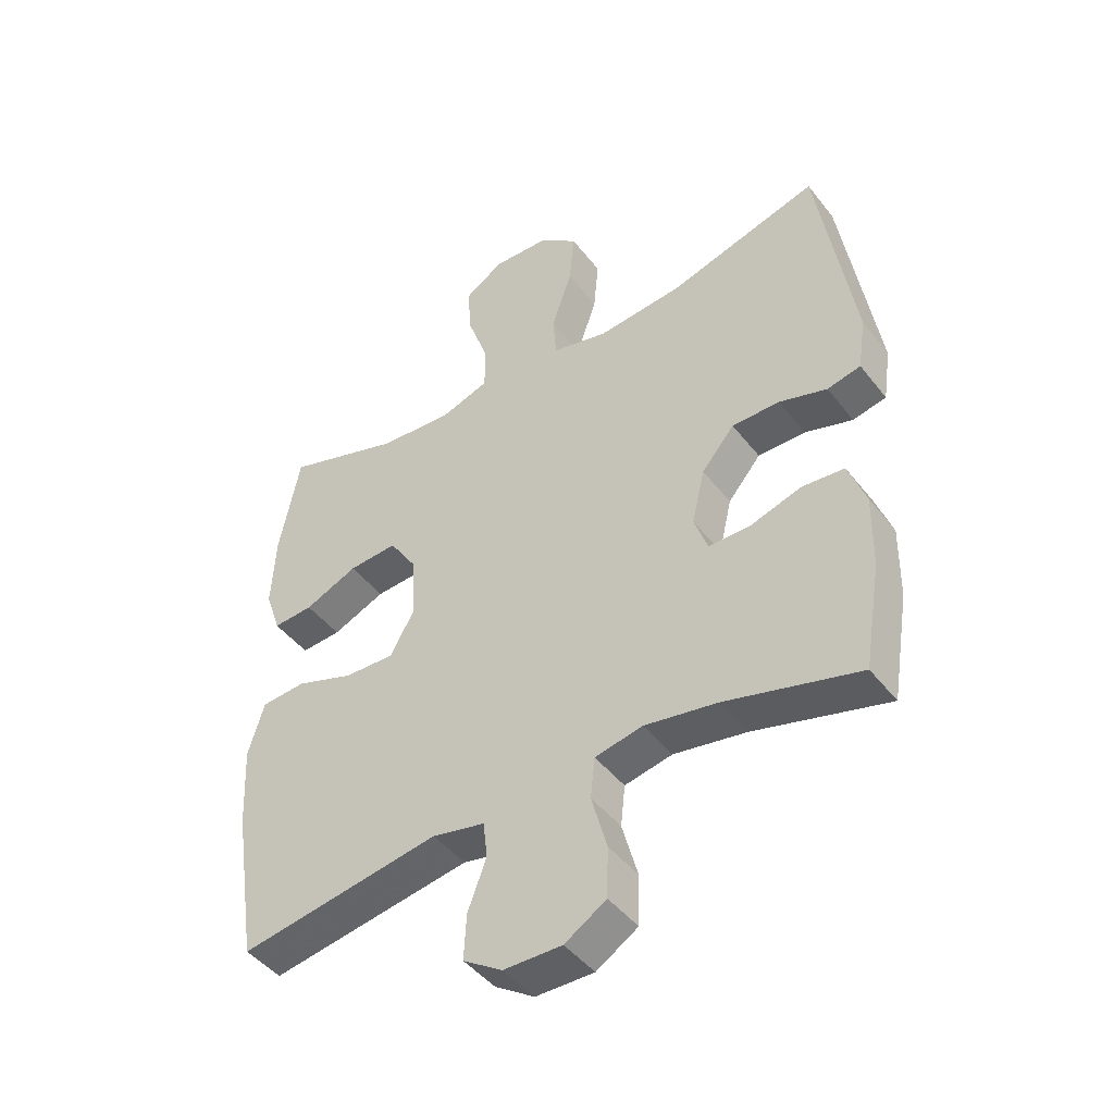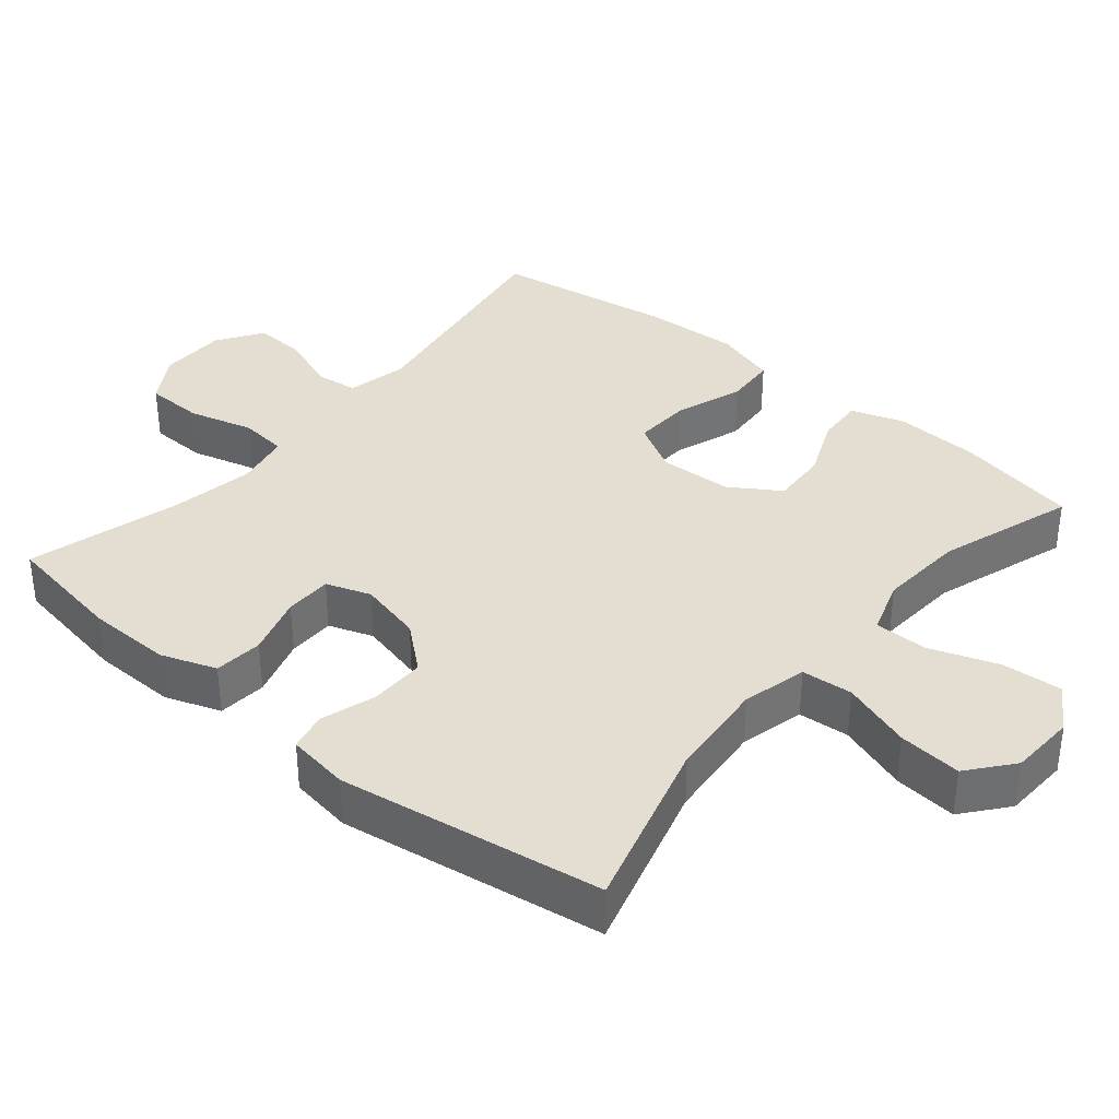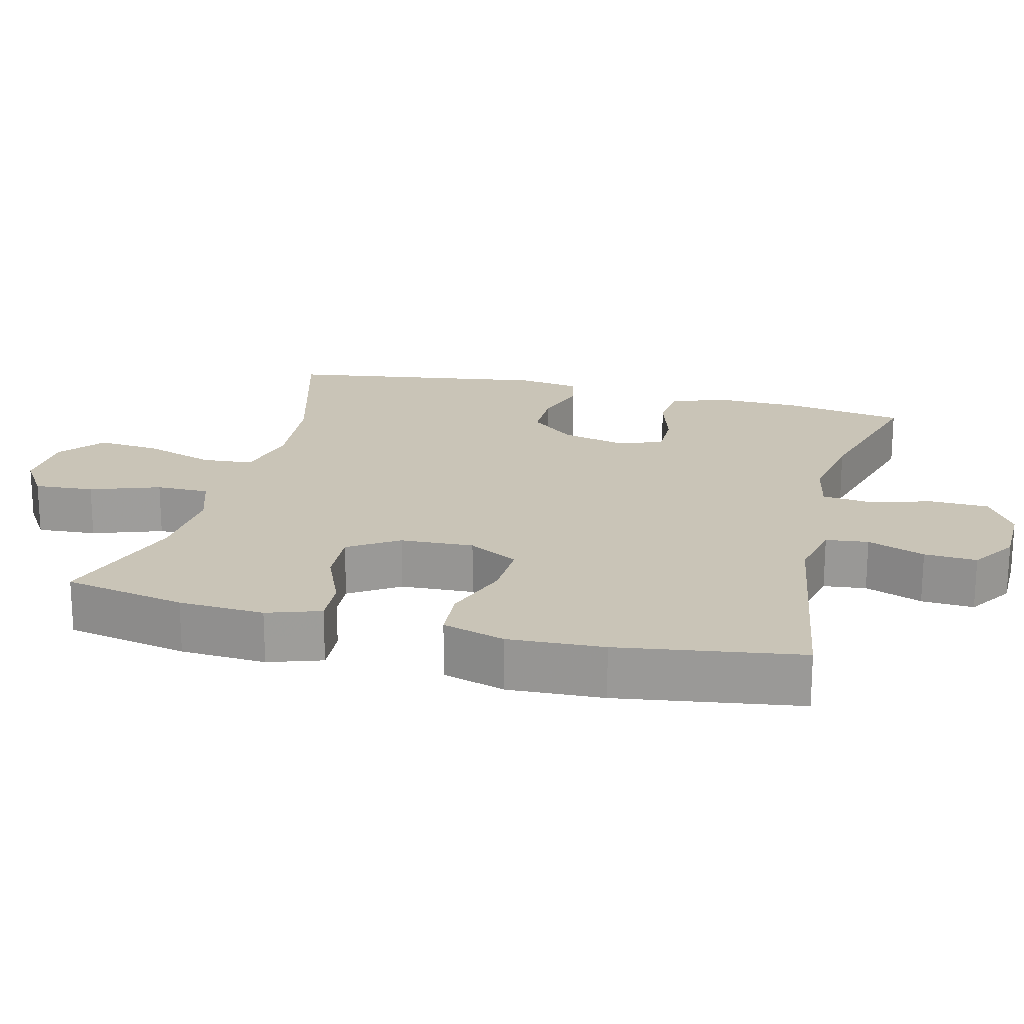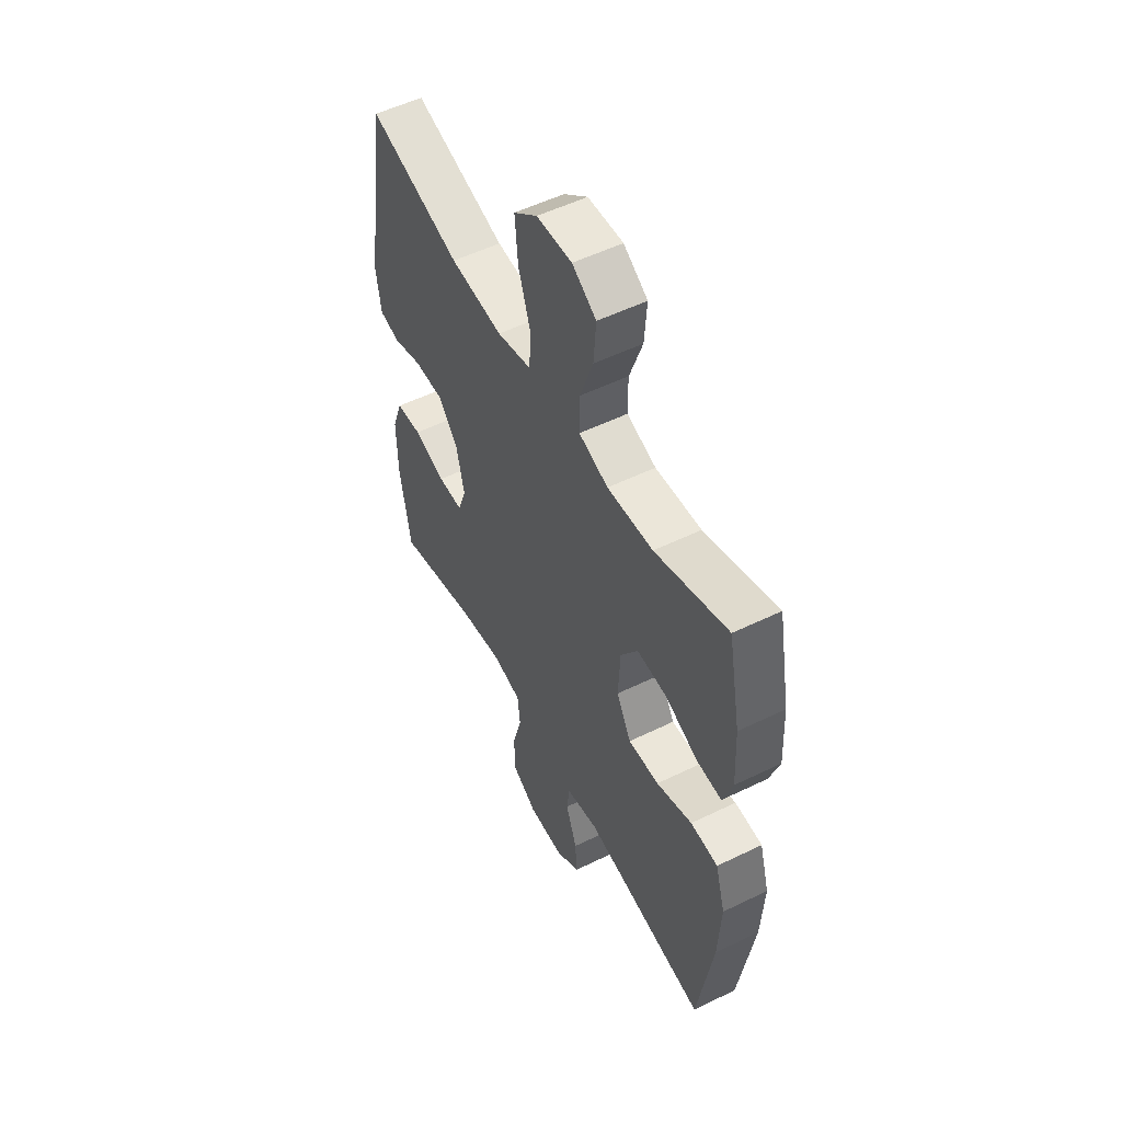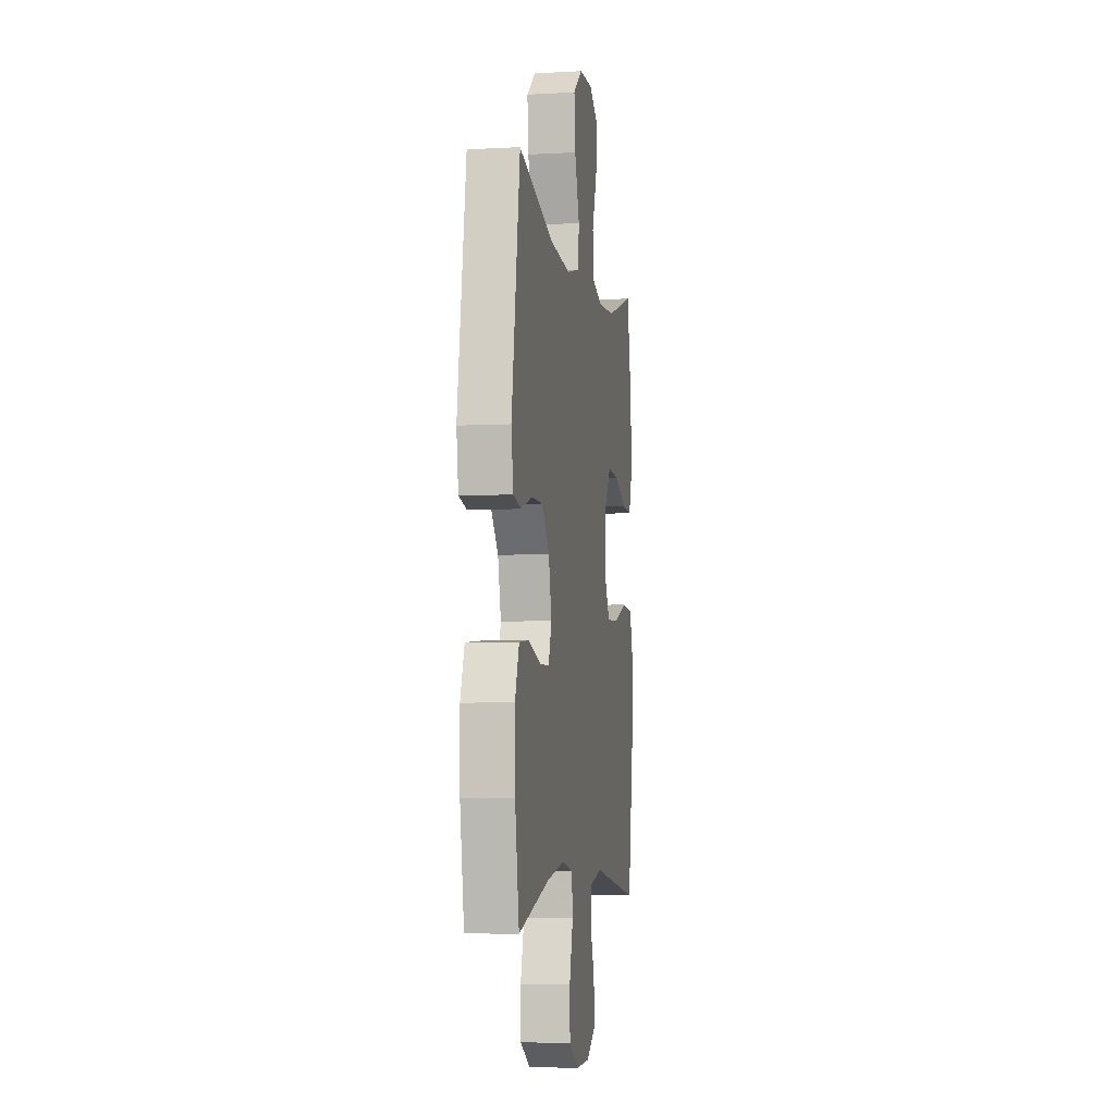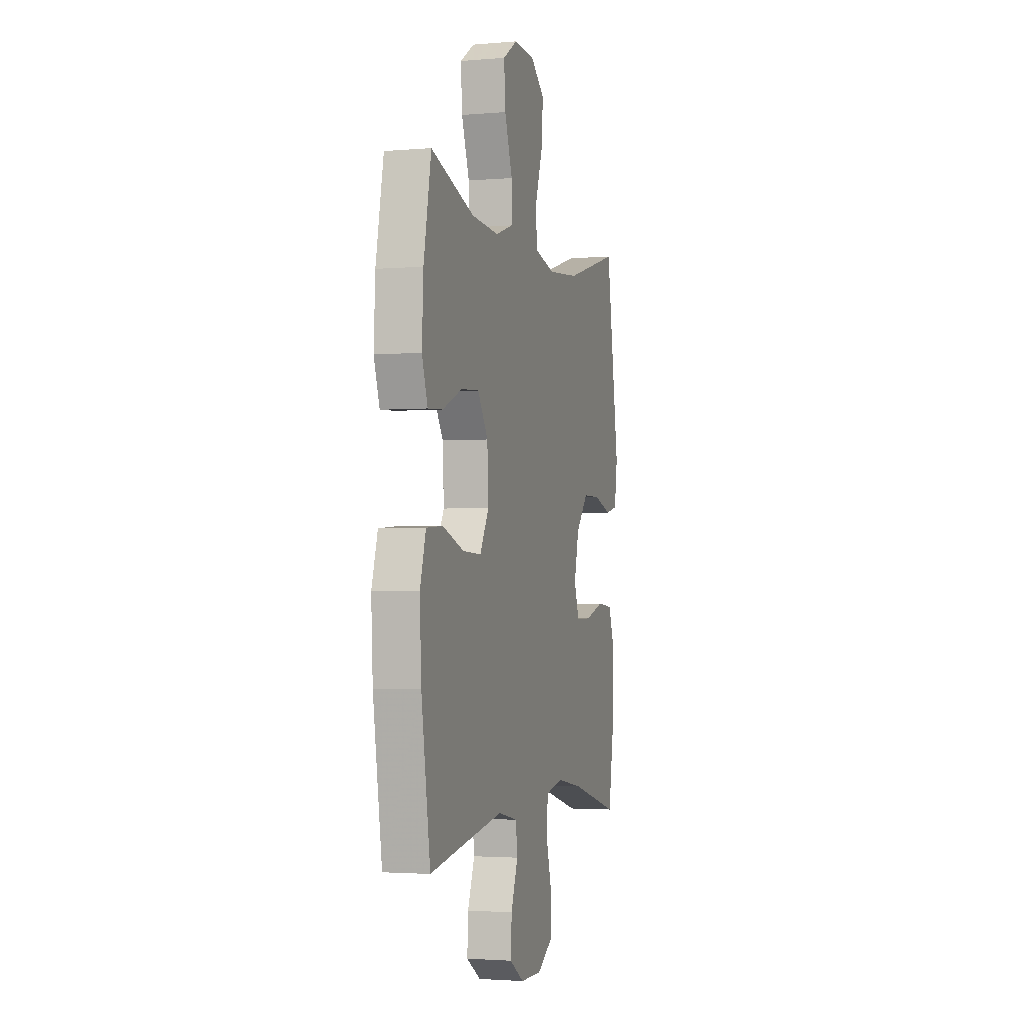
<metadata>
{"format":"obj","ext":"obj","renderer":"f3d","projection":"perspective","resolution":1024,"background":"white","views":[{"elev":-45.4,"azim":-144.6,"up":"+Z"},{"elev":36.2,"azim":-50.0,"up":"+Y"},{"elev":20.0,"azim":104.3,"up":"+Y"},{"elev":53.5,"azim":62.5,"up":"+Z"},{"elev":-5.2,"azim":-80.4,"up":"+Z"},{"elev":-2.4,"azim":106.7,"up":"+Z"}]}
</metadata>
<code>
v -0.5 0.07 -0.5
v -0.528 0.07 -0.331
v -0.53 0.07 -0.213
v -0.502 0.07 -0.136
v -0.434 0.07 -0.13
v -0.35 0.07 -0.156
v -0.284 0.07 -0.156
v -0.262 0.07 -0.094
v -0.283 0.07 -0.005
v -0.336 0.07 0.058
v -0.413 0.07 0.058
v -0.49 0.07 0.034
v -0.544 0.07 0.046
v -0.557 0.07 0.133
v -0.5 0.07 0.5
v -0.257 0.07 0.43
v -0.119 0.07 0.417
v -0.029 0.07 0.439
v -0.023 0.07 0.51
v -0.056 0.07 0.608
v -0.064 0.07 0.696
v -0.002 0.07 0.746
v 0.09 0.07 0.75
v 0.153 0.07 0.709
v 0.147 0.07 0.626
v 0.113 0.07 0.53
v 0.113 0.07 0.456
v 0.19 0.07 0.43
v 0.31 0.07 0.438
v 0.5 0.07 0.5
v 0.533 0.07 0.33
v 0.539 0.07 0.211
v 0.514 0.07 0.137
v 0.449 0.07 0.141
v 0.363 0.07 0.178
v 0.284 0.07 0.183
v 0.239 0.07 0.114
v 0.234 0.07 0.012
v 0.273 0.07 -0.058
v 0.354 0.07 -0.055
v 0.448 0.07 -0.022
v 0.52 0.07 -0.027
v 0.546 0.07 -0.114
v 0.539 0.07 -0.247
v 0.5 0.07 -0.5
v 0.175 0.07 -0.446
v 0.09 0.07 -0.464
v 0.083 0.07 -0.523
v 0.113 0.07 -0.603
v 0.117 0.07 -0.676
v 0.054 0.07 -0.717
v -0.04 0.07 -0.718
v -0.107 0.07 -0.676
v -0.109 0.07 -0.595
v -0.084 0.07 -0.504
v -0.091 0.07 -0.438
v -0.168 0.07 -0.422
v -0.285 0.07 -0.442
v -0.5 0 -0.5
v -0.528 0 -0.331
v -0.53 0 -0.213
v -0.502 0 -0.136
v -0.434 0 -0.13
v -0.35 0 -0.156
v -0.284 0 -0.156
v -0.262 0 -0.094
v -0.283 0 -0.005
v -0.336 0 0.058
v -0.413 0 0.058
v -0.49 0 0.034
v -0.544 0 0.046
v -0.557 0 0.133
v -0.5 0 0.5
v -0.257 0 0.43
v -0.119 0 0.417
v -0.029 0 0.439
v -0.023 0 0.51
v -0.056 0 0.608
v -0.064 0 0.696
v -0.002 0 0.746
v 0.09 0 0.75
v 0.153 0 0.709
v 0.147 0 0.626
v 0.113 0 0.53
v 0.113 0 0.456
v 0.19 0 0.43
v 0.31 0 0.438
v 0.5 0 0.5
v 0.533 0 0.33
v 0.539 0 0.211
v 0.514 0 0.137
v 0.449 0 0.141
v 0.363 0 0.178
v 0.284 0 0.183
v 0.239 0 0.114
v 0.234 0 0.012
v 0.273 0 -0.058
v 0.354 0 -0.055
v 0.448 0 -0.022
v 0.52 0 -0.027
v 0.546 0 -0.114
v 0.539 0 -0.247
v 0.5 0 -0.5
v 0.175 0 -0.446
v 0.09 0 -0.464
v 0.083 0 -0.523
v 0.113 0 -0.603
v 0.117 0 -0.676
v 0.054 0 -0.717
v -0.04 0 -0.718
v -0.107 0 -0.676
v -0.109 0 -0.595
v -0.084 0 -0.504
v -0.091 0 -0.438
v -0.168 0 -0.422
v -0.285 0 -0.442
f 53 54 55
f 52 53 55
f 51 52 55
f 50 51 55
f 49 50 55
f 48 49 55
f 47 48 55 56
f 46 47 56 57
f 44 45 46
f 43 44 46
f 42 43 46
f 41 42 46
f 40 41 46
f 39 40 46 57
f 33 34 35
f 32 33 35
f 31 32 35
f 30 31 35
f 29 30 35
f 28 29 35 36
f 27 28 36 37
f 24 25 26
f 23 24 26
f 22 23 26
f 21 22 26
f 20 21 26
f 19 20 26
f 18 19 26 27
f 27 37 38
f 18 27 38
f 17 18 38
f 14 15 16
f 13 14 16
f 12 13 16
f 11 12 16
f 10 11 16 17
f 4 5 6
f 3 4 6
f 2 3 6
f 1 2 6
f 58 1 6
f 58 6 7
f 57 58 7 8
f 39 57 8 9
f 17 38 39
f 10 17 39
f 9 10 39
f 113 112 111
f 113 111 110
f 113 110 109
f 113 109 108
f 113 108 107
f 113 107 106
f 114 113 106 105
f 115 114 105 104
f 104 103 102
f 104 102 101
f 104 101 100
f 104 100 99
f 104 99 98
f 115 104 98 97
f 93 92 91
f 93 91 90
f 93 90 89
f 93 89 88
f 93 88 87
f 94 93 87 86
f 95 94 86 85
f 84 83 82
f 84 82 81
f 84 81 80
f 84 80 79
f 84 79 78
f 84 78 77
f 85 84 77 76
f 96 95 85
f 96 85 76
f 96 76 75
f 74 73 72
f 74 72 71
f 74 71 70
f 74 70 69
f 75 74 69 68
f 64 63 62
f 64 62 61
f 64 61 60
f 64 60 59
f 64 59 116
f 65 64 116
f 66 65 116 115
f 67 66 115 97
f 97 96 75
f 97 75 68
f 97 68 67
f 1 59 60 2
f 2 60 61 3
f 3 61 62 4
f 4 62 63 5
f 5 63 64 6
f 6 64 65 7
f 7 65 66 8
f 8 66 67 9
f 9 67 68 10
f 10 68 69 11
f 11 69 70 12
f 12 70 71 13
f 13 71 72 14
f 14 72 73 15
f 15 73 74 16
f 16 74 75 17
f 17 75 76 18
f 18 76 77 19
f 19 77 78 20
f 20 78 79 21
f 21 79 80 22
f 22 80 81 23
f 23 81 82 24
f 24 82 83 25
f 25 83 84 26
f 26 84 85 27
f 27 85 86 28
f 28 86 87 29
f 29 87 88 30
f 30 88 89 31
f 31 89 90 32
f 32 90 91 33
f 33 91 92 34
f 34 92 93 35
f 35 93 94 36
f 36 94 95 37
f 37 95 96 38
f 38 96 97 39
f 39 97 98 40
f 40 98 99 41
f 41 99 100 42
f 42 100 101 43
f 43 101 102 44
f 44 102 103 45
f 45 103 104 46
f 46 104 105 47
f 47 105 106 48
f 48 106 107 49
f 49 107 108 50
f 50 108 109 51
f 51 109 110 52
f 52 110 111 53
f 53 111 112 54
f 54 112 113 55
f 55 113 114 56
f 56 114 115 57
f 57 115 116 58
f 58 116 59 1

</code>
